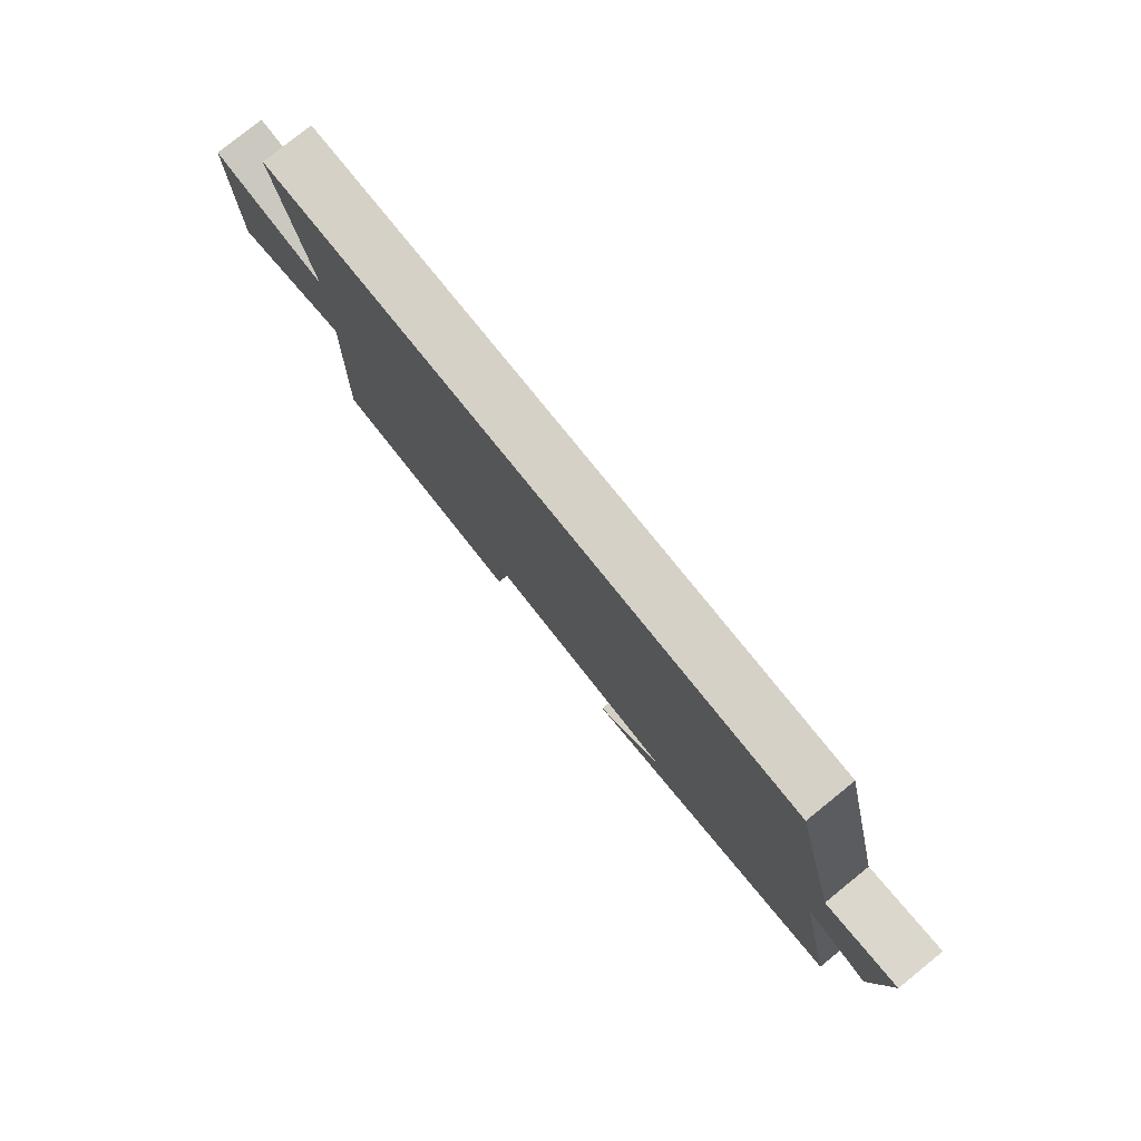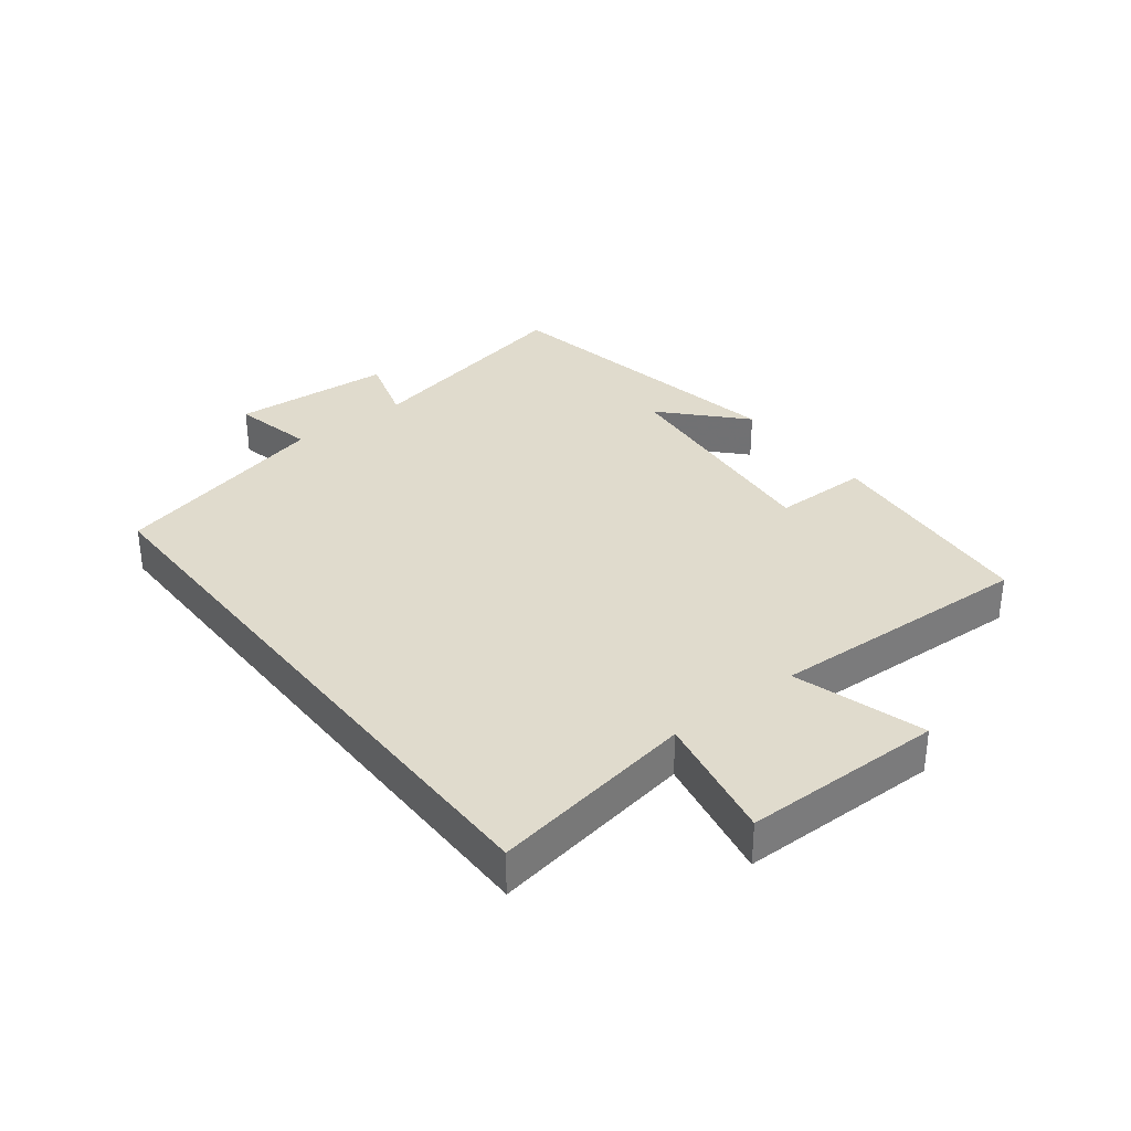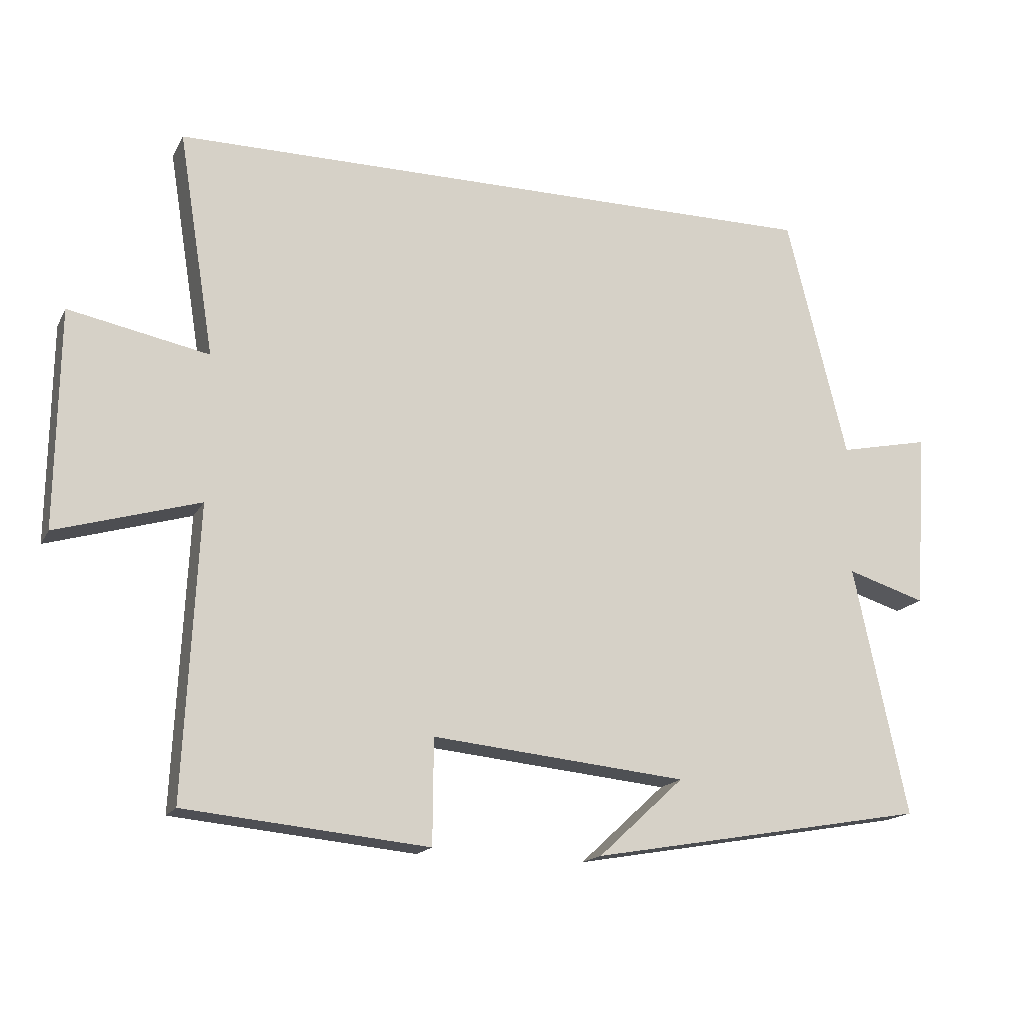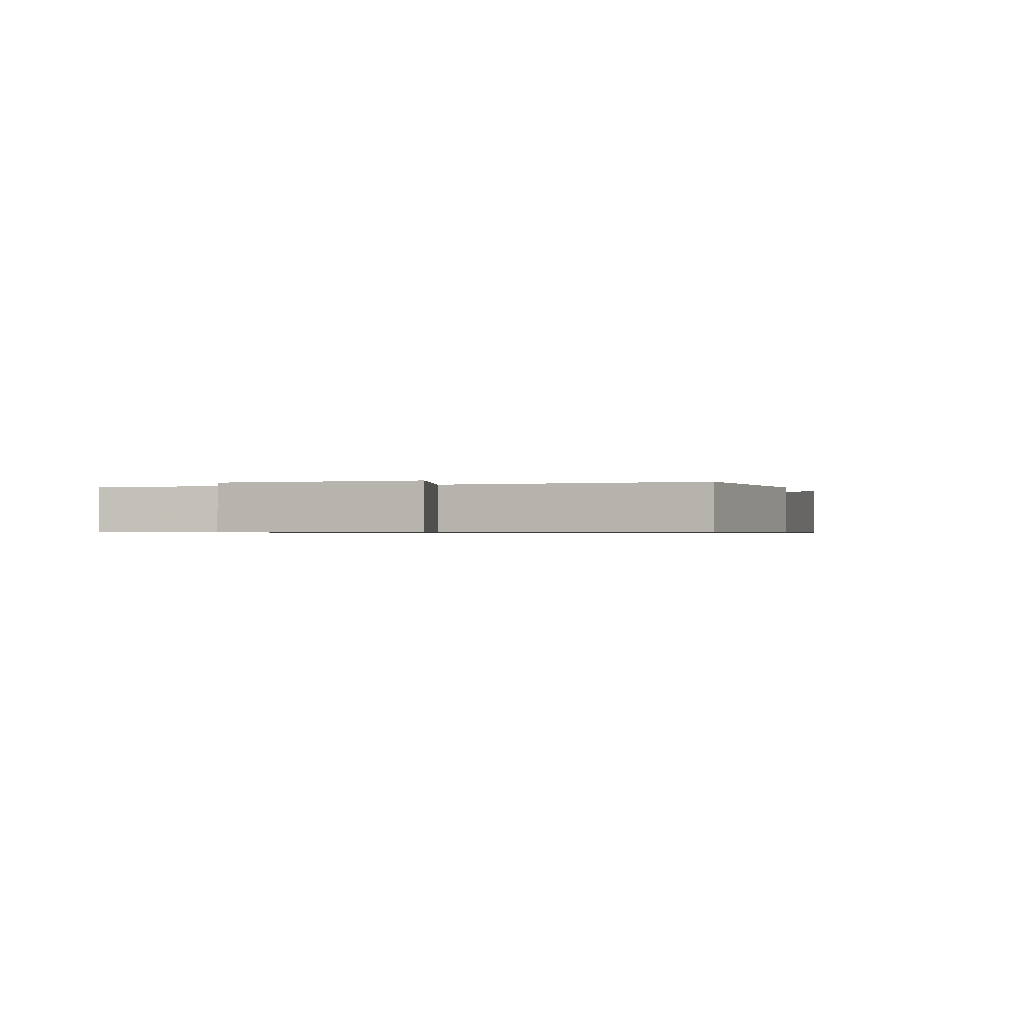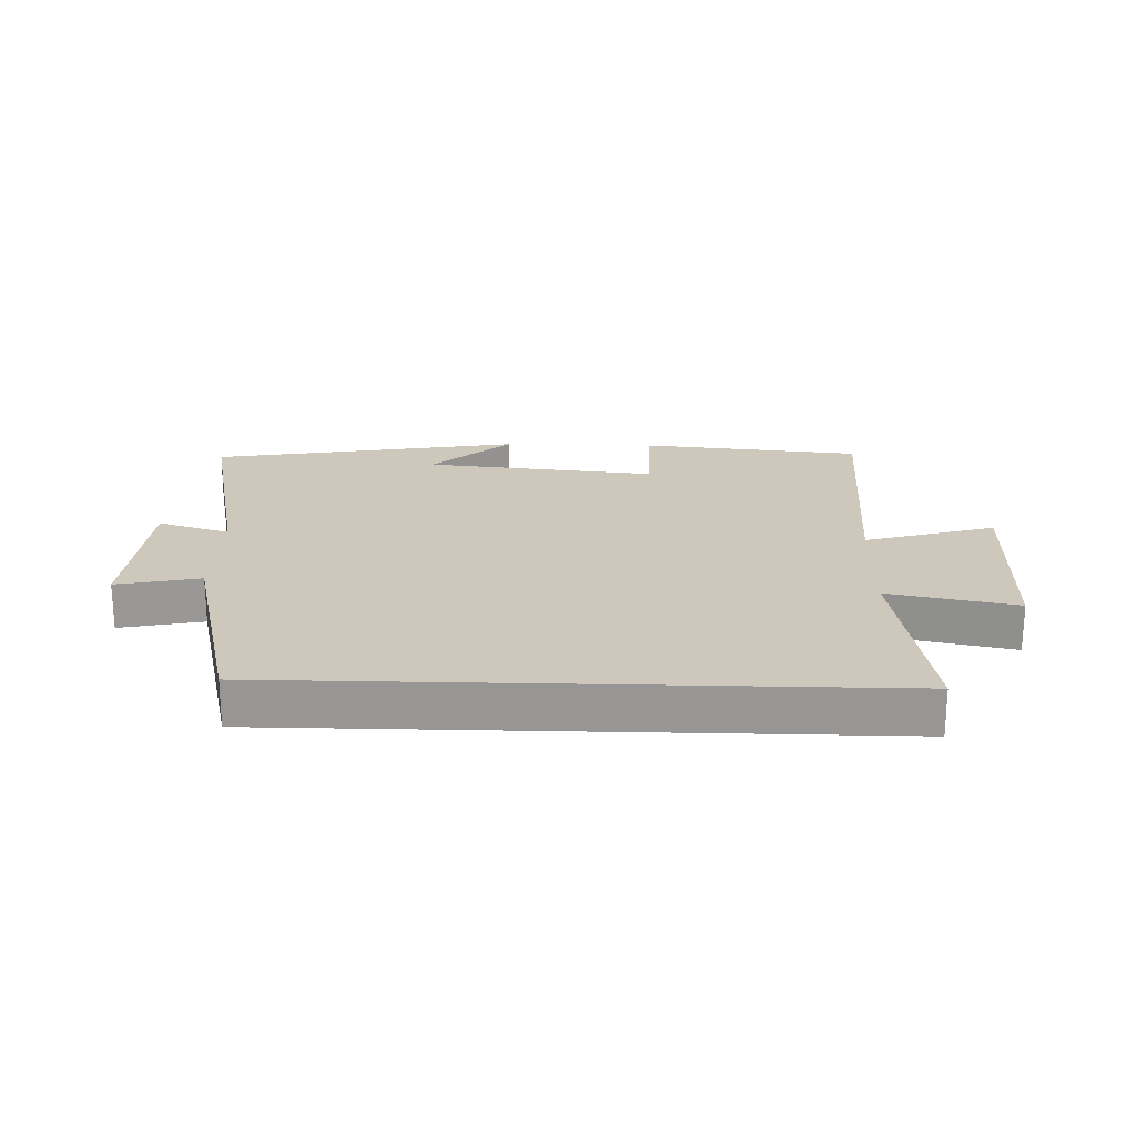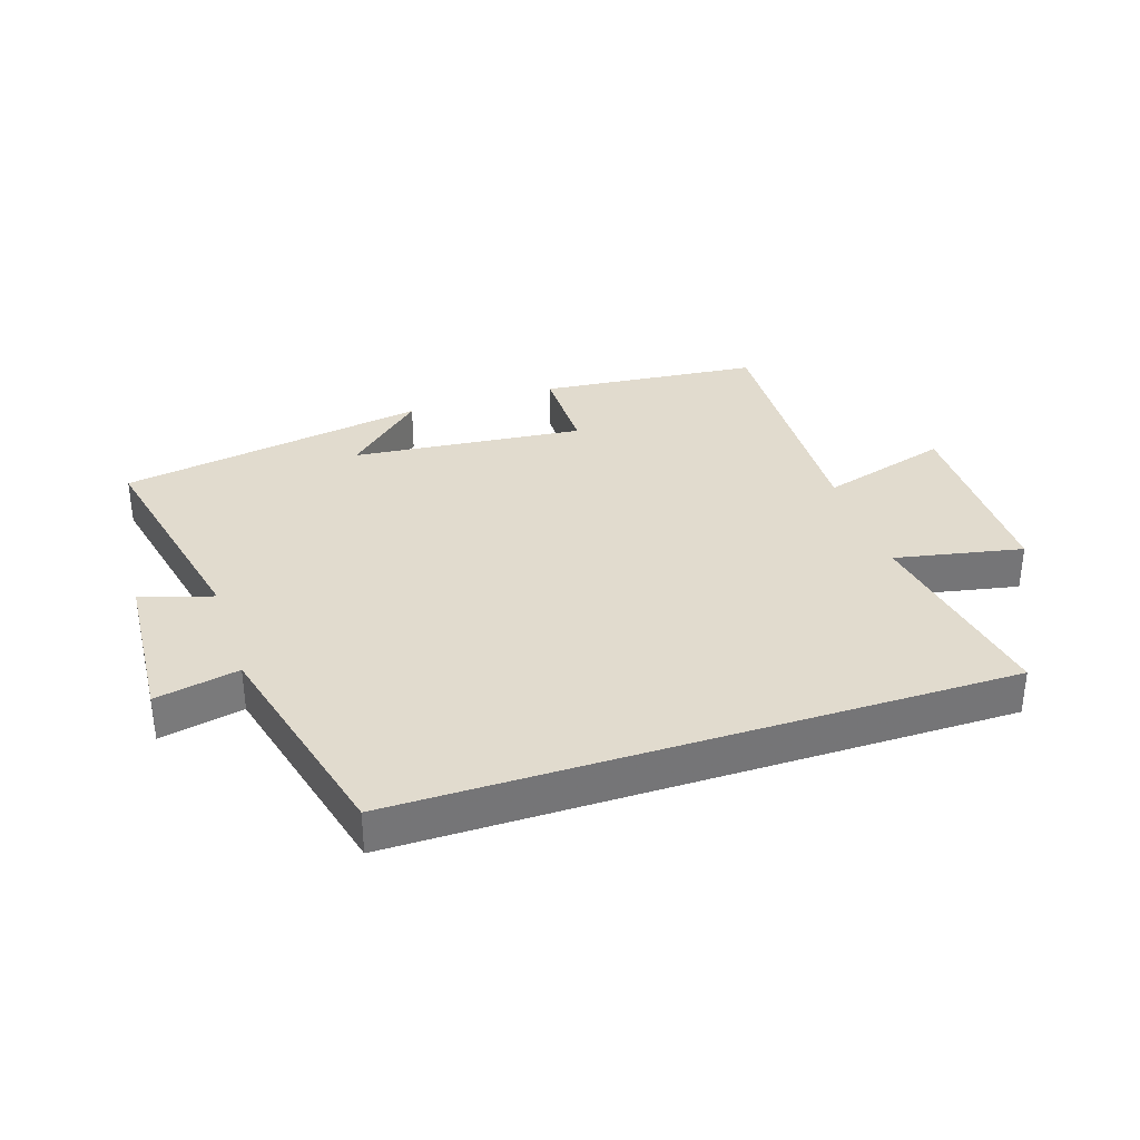
<metadata>
{"format":"obj","ext":"obj","renderer":"f3d","projection":"perspective","resolution":1024,"background":"white","views":[{"elev":79.2,"azim":-128.9,"up":"+Z"},{"elev":33.3,"azim":51.9,"up":"+Y"},{"elev":-16.6,"azim":160.0,"up":"+Z"},{"elev":-0.7,"azim":109.0,"up":"+Y"},{"elev":21.8,"azim":1.7,"up":"+Y"},{"elev":33.8,"azim":-18.3,"up":"+Y"}]}
</metadata>
<code>
v -0.578 0.07 -0.414
v -0.5 0.07 -0.049
v -0.615 0.07 -0.085
v -0.633 0.07 0.173
v -0.5 0.07 0.145
v -0.412 0.07 0.5
v 0.553 0.07 0.5
v 0.5 0.07 0.173
v 0.704 0.07 0.214
v 0.708 0.07 -0.104
v 0.5 0.07 -0.043
v 0.52 0.07 -0.465
v 0.166 0.07 -0.5
v 0.165 0.07 -0.347
v -0.207 0.07 -0.385
v -0.082 0.07 -0.5
v -0.578 0 -0.414
v -0.5 0 -0.049
v -0.615 0 -0.085
v -0.633 0 0.173
v -0.5 0 0.145
v -0.412 0 0.5
v 0.553 0 0.5
v 0.5 0 0.173
v 0.704 0 0.214
v 0.708 0 -0.104
v 0.5 0 -0.043
v 0.52 0 -0.465
v 0.166 0 -0.5
v 0.165 0 -0.347
v -0.207 0 -0.385
v -0.082 0 -0.5
f 15 16 1
f 14 15 1 2
f 11 12 13 14
f 11 14 2
f 8 9 10 11
f 8 11 2
f 7 8 2
f 6 7 2
f 5 6 2
f 2 3 4 5
f 17 32 31
f 18 17 31 30
f 30 29 28 27
f 18 30 27
f 27 26 25 24
f 18 27 24
f 18 24 23
f 18 23 22
f 18 22 21
f 21 20 19 18
f 1 17 18 2
f 2 18 19 3
f 3 19 20 4
f 4 20 21 5
f 5 21 22 6
f 6 22 23 7
f 7 23 24 8
f 8 24 25 9
f 9 25 26 10
f 10 26 27 11
f 11 27 28 12
f 12 28 29 13
f 13 29 30 14
f 14 30 31 15
f 15 31 32 16
f 16 32 17 1

</code>
